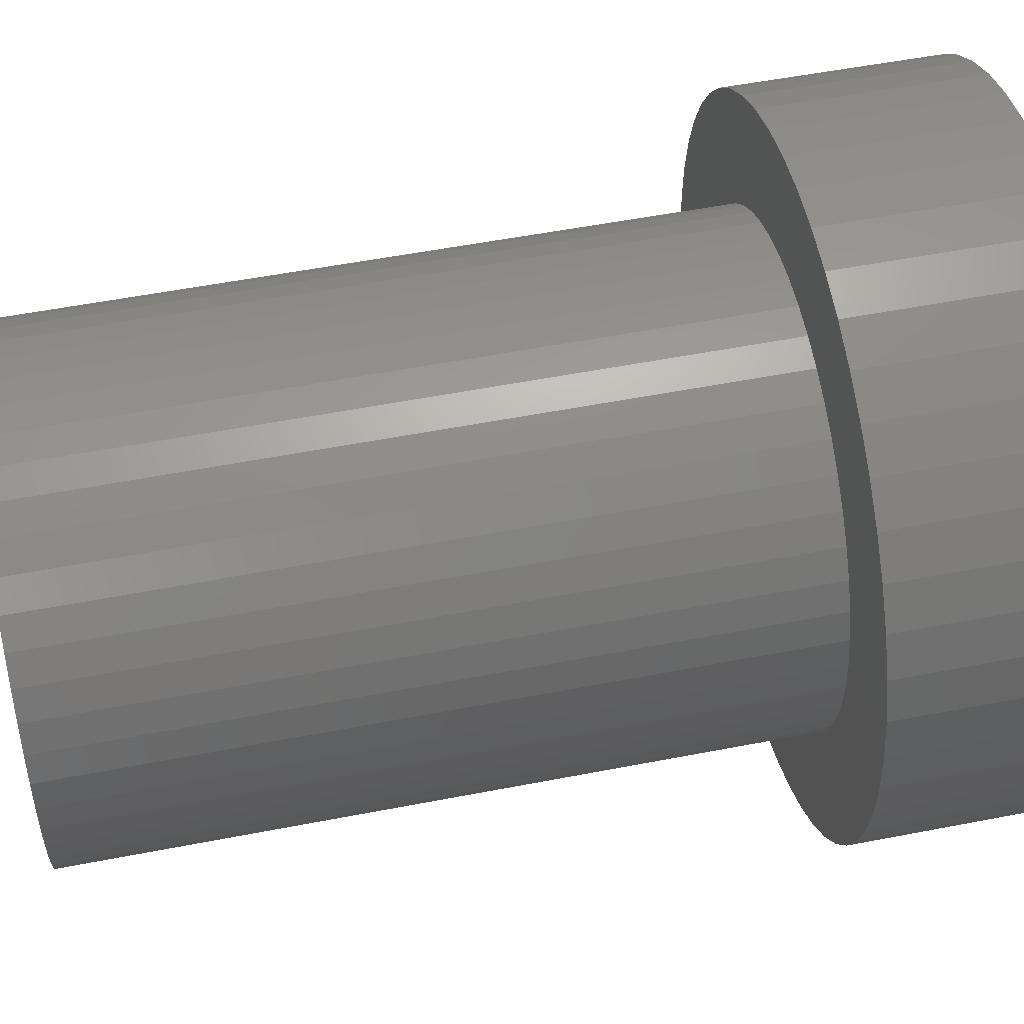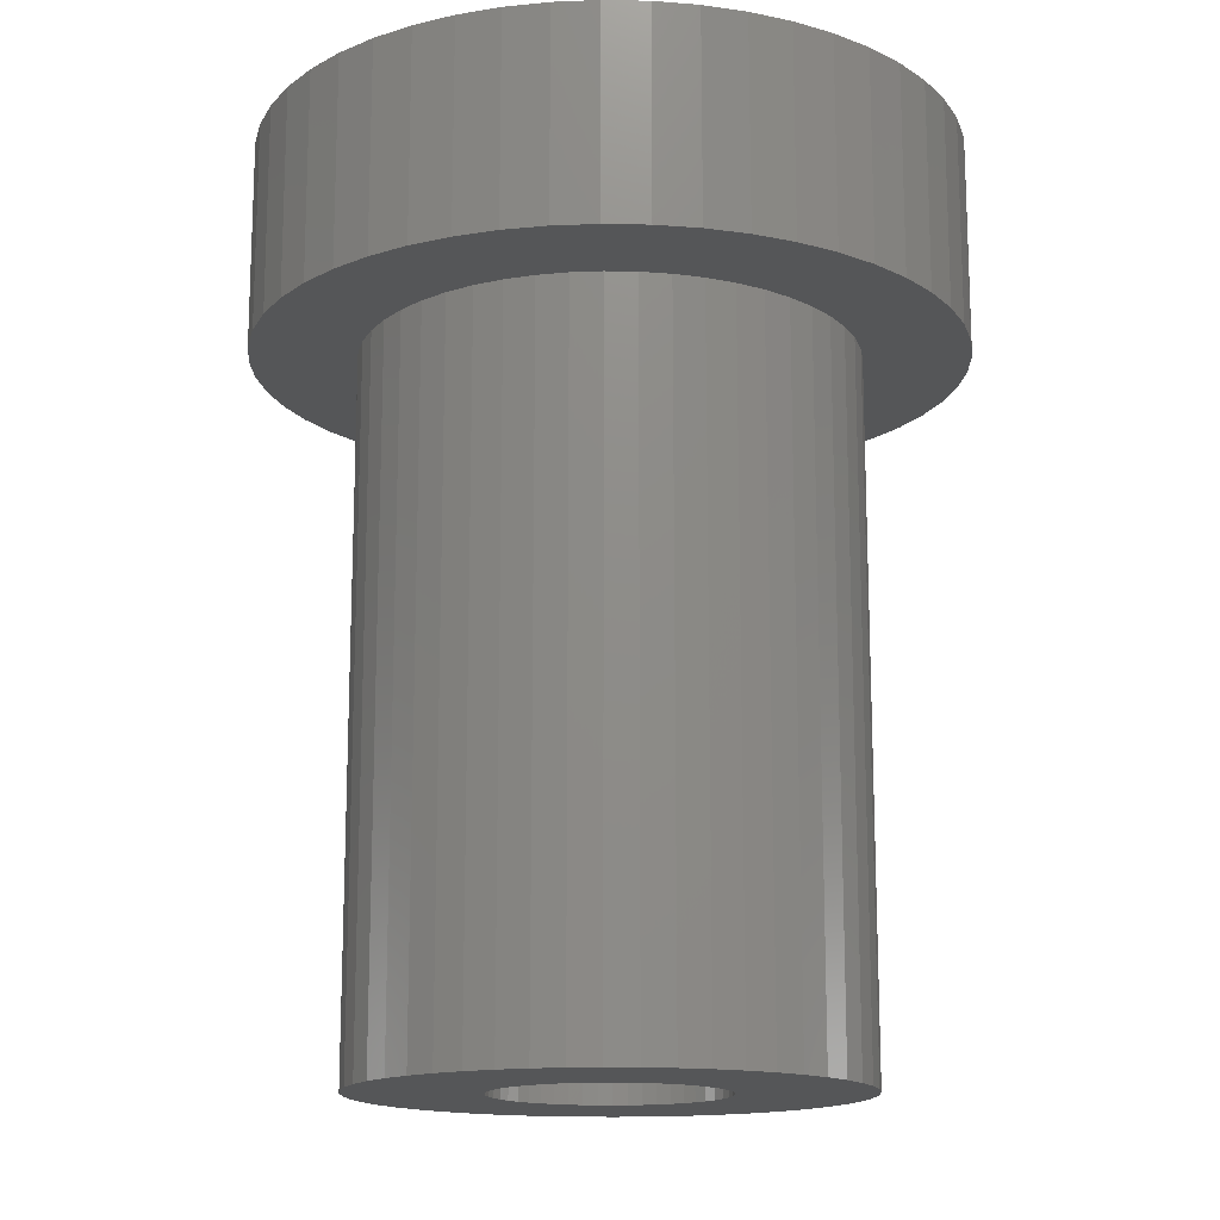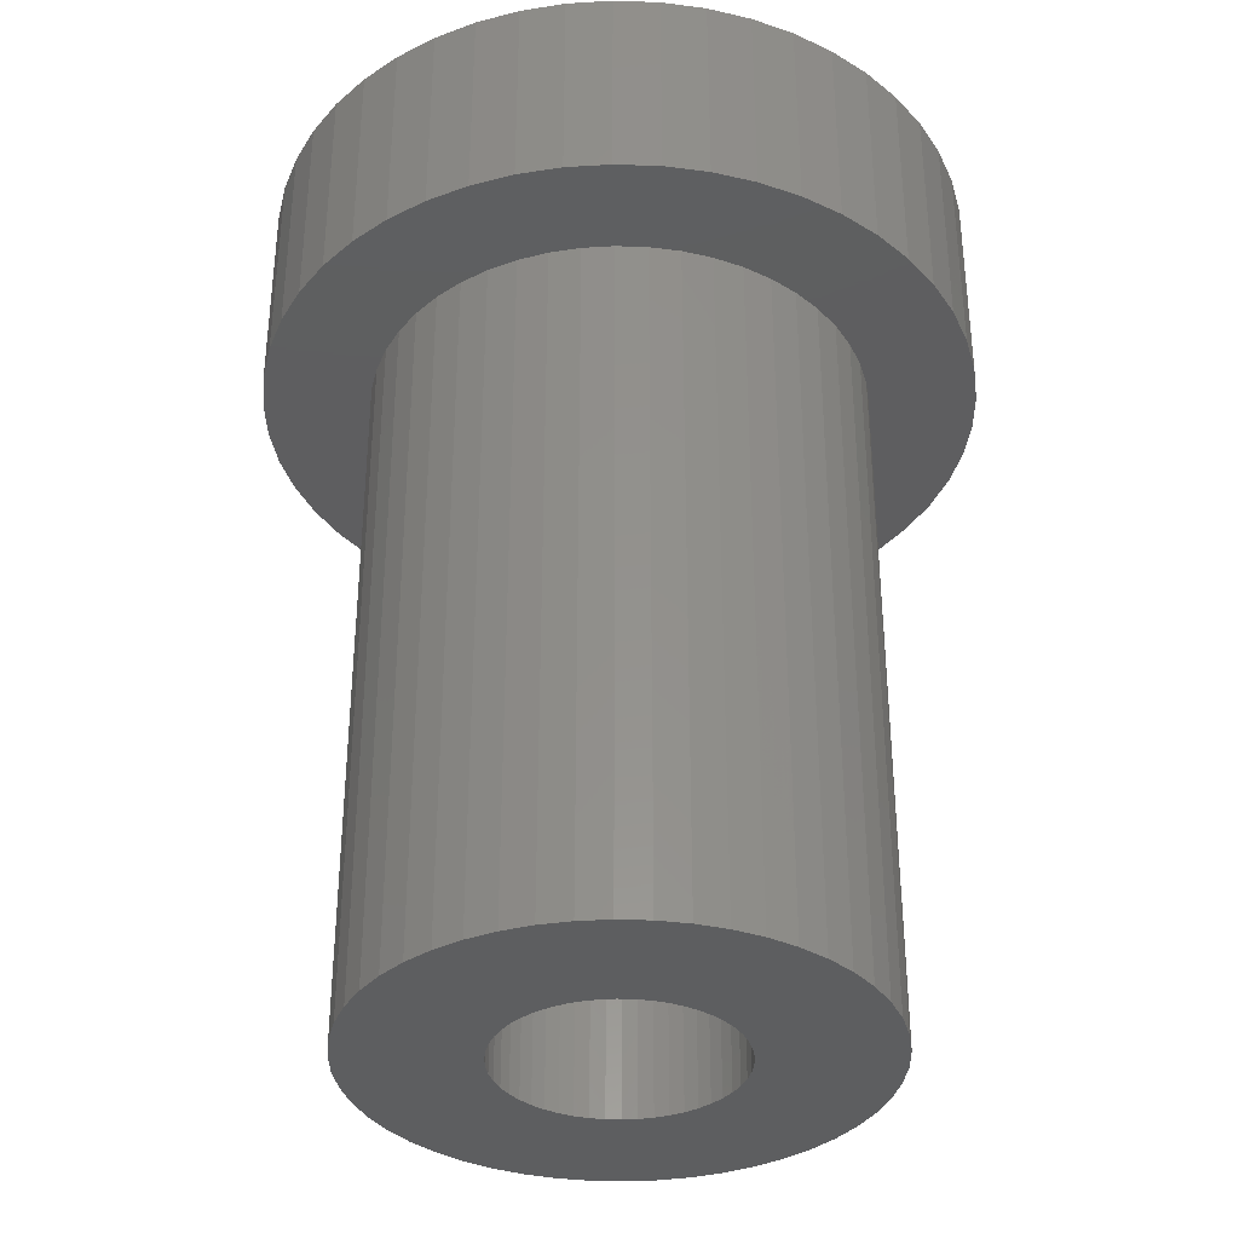
<metadata>
{"format":"stl","ext":"stl","renderer":"f3d","projection":"perspective","resolution":1024,"background":"white","views":[{"elev":53.2,"azim":-101.8,"up":"+Y"},{"elev":-15.2,"azim":-103.1,"up":"+Z"},{"elev":-35.2,"azim":40.6,"up":"+Z"}]}
</metadata>
<code>
# stl→obj: 344 verts, 688 faces
v 10 0 35
v 9.921 1.253 29
v 9.921 1.253 35
v 10 0 29
v -10 0 29
v -9.921 1.253 35
v -9.921 1.253 29
v -10 0 35
v 0.6279 9.98 29
v -0.6279 9.98 35
v 0.6279 9.98 35
v -0.6279 9.98 29
v -0.6279 -9.98 29
v 0.6279 -9.98 35
v -0.6279 -9.98 35
v 0.6279 -9.98 29
v 7.29 6.845 29
v 6.374 7.705 35
v 7.29 6.845 35
v 6.374 7.705 29
v -6.374 7.705 29
v -7.29 6.845 35
v -6.374 7.705 35
v -7.29 6.845 29
v -3.09 9.511 29
v -4.258 9.048 35
v -3.09 9.511 35
v -4.258 9.048 29
v 9.298 3.681 35
v 8.763 4.818 29
v 8.763 4.818 35
v 9.298 3.681 29
v 8.09 5.878 29
v 8.09 5.878 35
v 4.258 9.048 29
v 3.09 9.511 35
v 4.258 9.048 35
v 3.09 9.511 29
v 1.874 9.823 35
v 1.874 9.823 29
v 5.358 8.443 29
v 5.358 8.443 35
v -8.763 4.818 29
v -8.09 5.878 35
v -8.09 5.878 29
v -8.763 4.818 35
v -9.686 2.487 29
v -9.298 3.681 35
v -9.298 3.681 29
v -9.686 2.487 35
v -5.358 8.443 35
v -5.358 8.443 29
v -1.874 9.823 35
v -1.874 9.823 29
v 1.874 -9.823 35
v 1.874 -9.823 29
v 9.686 2.487 35
v 9.686 2.487 29
v 5.914 0 35
v 9.921 -1.253 35
v 9.686 -2.487 35
v 9.298 -3.681 35
v 2.957 5.122 35
v 8.763 -4.818 35
v 2.957 -5.122 35
v 8.09 -5.878 35
v 7.29 -6.845 35
v -2.957 5.122 35
v 6.374 -7.705 35
v 5.358 -8.443 35
v 4.258 -9.048 35
v 3.09 -9.511 35
v -2.957 -5.122 35
v -1.874 -9.823 35
v -3.09 -9.511 35
v -4.258 -9.048 35
v -5.358 -8.443 35
v -8.763 -4.818 35
v -5.914 0 35
v -6.374 -7.705 35
v -7.29 -6.845 35
v -8.09 -5.878 35
v -9.298 -3.681 35
v -9.686 -2.487 35
v -9.921 -1.253 35
v 9.921 -1.253 29
v 8.09 -5.878 29
v 7.29 -6.845 29
v 9.686 -2.487 29
v 9.298 -3.681 29
v -4.258 -9.048 29
v -3.09 -9.511 29
v 7 0 29
v 6.945 -0.8773 29
v 6.78 -1.741 29
v 6.945 0.8773 29
v 6.508 -2.577 29
v 8.763 -4.818 29
v 6.134 -3.372 29
v 6.78 1.741 29
v 5.663 -4.114 29
v 6.508 2.577 29
v 5.103 -4.792 29
v 6.374 -7.705 29
v 4.462 -5.394 29
v 5.358 -8.443 29
v 3.751 -5.91 29
v 4.258 -9.048 29
v 2.98 -6.334 29
v 3.09 -9.511 29
v 2.163 -6.657 29
v 1.312 -6.876 29
v 0.4395 -6.986 29
v -0.4395 -6.986 29
v -1.312 -6.876 29
v -1.874 -9.823 29
v -2.163 -6.657 29
v -2.98 -6.334 29
v -3.751 -5.91 29
v -5.358 -8.443 29
v -4.462 -5.394 29
v -6.374 -7.705 29
v -5.103 -4.792 29
v -7.29 -6.845 29
v -5.663 -4.114 29
v -8.09 -5.878 29
v -6.134 -3.372 29
v -8.763 -4.818 29
v -9.298 -3.681 29
v -6.508 -2.577 29
v 6.134 3.372 29
v 5.663 4.114 29
v 5.103 4.792 29
v 4.462 5.394 29
v 3.751 5.91 29
v 2.98 6.334 29
v 2.163 6.657 29
v 1.312 6.876 29
v 0.4395 6.986 29
v -0.4395 6.986 29
v -1.312 6.876 29
v -2.163 6.657 29
v -2.98 6.334 29
v -3.751 5.91 29
v -4.462 5.394 29
v -5.103 4.792 29
v -5.663 4.114 29
v -6.134 3.372 29
v -6.508 2.577 29
v -6.78 1.741 29
v -6.945 0.8773 29
v -7 0 29
v -6.78 -1.741 29
v -9.686 -2.487 29
v -6.945 -0.8773 29
v -9.921 -1.253 29
v 6.945 0.8773 9
v 7 0 9
v -7 0 9
v -6.945 0.8773 9
v 0.4395 6.986 9
v -0.4395 6.986 9
v 5.103 4.792 9
v 4.462 5.394 9
v -4.462 5.394 9
v -5.103 4.792 9
v -2.163 6.657 9
v -2.98 6.334 9
v 5.663 -4.114 9
v 5.103 -4.792 9
v 6.134 3.372 9
v 6.508 2.577 9
v 6.78 1.741 9
v 2.98 6.334 9
v 2.163 6.657 9
v 3.751 5.91 9
v -6.508 2.577 9
v -6.134 3.372 9
v -5.663 4.114 9
v -6.78 1.741 9
v -3.751 5.91 9
v -1.312 6.876 9
v -2.163 -6.657 9
v -1.312 -6.876 9
v 0.4395 -6.986 9
v 1.312 -6.876 9
v 5.663 4.114 9
v 1.312 6.876 9
v 6.945 -0.8773 9
v 6.508 -2.577 9
v 6.134 -3.372 9
v -5.663 -4.114 9
v -6.134 -3.372 9
v -6.508 -2.577 9
v -6.78 -1.741 9
v 2.163 -6.657 9
v 2.98 -6.334 9
v -0.4395 -6.986 9
v -2.98 -6.334 9
v -6.945 -0.8773 9
v 4.462 -5.394 9
v 3.751 -5.91 9
v 6.78 -1.741 9
v -5.103 -4.792 9
v -4.462 -5.394 9
v 3.25 0 9
v 3.224 -0.4073 9
v 3.148 -0.8082 9
v 3.224 0.4073 9
v 3.022 -1.196 9
v 2.848 -1.566 9
v 3.148 0.8082 9
v 2.629 -1.91 9
v 2.369 -2.225 9
v 3.022 1.196 9
v 2.072 -2.504 9
v 2.848 1.566 9
v 1.741 -2.744 9
v 1.384 -2.941 9
v 1.004 -3.091 9
v 0.609 -3.192 9
v 0.2041 -3.244 9
v -0.2041 -3.244 9
v -0.609 -3.192 9
v -1.004 -3.091 9
v -1.384 -2.941 9
v -1.741 -2.744 9
v -3.751 -5.91 9
v -2.072 -2.504 9
v -2.369 -2.225 9
v -2.629 -1.91 9
v -2.848 -1.566 9
v 2.629 1.91 9
v 2.369 2.225 9
v 2.072 2.504 9
v 1.741 2.744 9
v 1.384 2.941 9
v 1.004 3.091 9
v 0.609 3.192 9
v 0.2041 3.244 9
v -0.2041 3.244 9
v -0.609 3.192 9
v -1.004 3.091 9
v -1.384 2.941 9
v -1.741 2.744 9
v -2.072 2.504 9
v -2.369 2.225 9
v -2.629 1.91 9
v -2.848 1.566 9
v -3.022 1.196 9
v -3.148 0.8082 9
v -3.224 0.4073 9
v -3.25 0 9
v -3.022 -1.196 9
v -3.148 -0.8082 9
v -3.224 -0.4073 9
v -2.875 -1.508 30
v -2.875 -2.875 29.7
v -2.875 -1.508 29.4
v -2.875 -5 30
v -2.875 -5 29.7
v -2.875 -2.875 29.4
v -2.875 5 30
v -2.875 2.875 29.7
v -2.875 5 29.7
v -2.875 1.508 30
v -2.875 1.508 29.4
v -2.875 2.875 29.4
v -2.957 -5.122 30
v -5.914 0 30
v -3.022 -1.196 30
v -3.148 -0.8082 30
v -3.224 -0.4073 30
v -3.25 0 30
v 2.957 5.122 30
v 2.875 5 30
v -2.957 5.122 30
v -3.022 1.196 30
v -3.148 0.8082 30
v -3.224 0.4073 30
v 5.914 0 30
v 3.224 0.4073 30
v 3.25 0 30
v 3.148 0.8082 30
v 3.022 1.196 30
v 2.875 1.508 30
v 3.224 -0.4073 30
v 3.148 -0.8082 30
v 3.022 -1.196 30
v 2.875 -1.508 30
v 2.957 -5.122 30
v 2.875 -5 30
v 2.875 -2.875 29.7
v 2.875 -1.508 29.4
v 2.875 -2.875 29.4
v 2.875 -5 29.7
v 2.875 2.875 29.4
v 2.875 1.508 29.4
v 2.875 2.875 29.7
v 2.875 5 29.7
v 1.503 -2.875 29.7
v 1.384 -2.941 29.7
v 1.004 -3.091 29.7
v 0.609 -3.192 29.7
v 0.2041 -3.244 29.7
v -0.2041 -3.244 29.7
v -0.609 -3.192 29.7
v -1.004 -3.091 29.7
v -1.384 -2.941 29.7
v -1.503 -2.875 29.7
v 1.503 2.875 29.7
v 1.384 2.941 29.7
v 1.004 3.091 29.7
v 0.609 3.192 29.7
v 0.2041 3.244 29.7
v -0.2041 3.244 29.7
v -0.609 3.192 29.7
v -1.004 3.091 29.7
v -1.384 2.941 29.7
v -1.503 2.875 29.7
v 1.503 2.875 29.4
v -1.503 2.875 29.4
v -1.741 -2.744 29.4
v -1.503 -2.875 29.4
v -2.072 -2.504 29.4
v -2.369 -2.225 29.4
v -2.629 -1.91 29.4
v -2.848 -1.566 29.4
v 2.848 1.566 29.4
v 2.629 1.91 29.4
v 2.369 2.225 29.4
v 2.072 2.504 29.4
v 1.741 2.744 29.4
v -1.741 2.744 29.4
v -2.072 2.504 29.4
v -2.369 2.225 29.4
v -2.629 1.91 29.4
v -2.848 1.566 29.4
v 2.848 -1.566 29.4
v 2.629 -1.91 29.4
v 2.369 -2.225 29.4
v 2.072 -2.504 29.4
v 1.741 -2.744 29.4
v 1.503 -2.875 29.4
f 1 2 3
f 2 1 4
f 5 6 7
f 6 5 8
f 9 10 11
f 10 9 12
f 13 14 15
f 14 13 16
f 17 18 19
f 18 17 20
f 21 22 23
f 22 21 24
f 25 26 27
f 26 25 28
f 29 30 31
f 30 29 32
f 31 33 34
f 33 31 30
f 35 36 37
f 36 35 38
f 38 39 36
f 39 38 40
f 41 37 42
f 37 41 35
f 43 44 45
f 44 43 46
f 45 22 24
f 22 45 44
f 47 48 49
f 48 47 50
f 28 51 26
f 51 28 52
f 12 53 10
f 53 12 54
f 16 55 14
f 55 16 56
f 57 32 29
f 32 57 58
f 3 58 57
f 58 3 2
f 34 17 19
f 17 34 33
f 40 11 39
f 11 40 9
f 20 42 18
f 42 20 41
f 49 46 43
f 46 49 48
f 7 50 47
f 50 7 6
f 59 1 3
f 59 3 57
f 1 59 60
f 59 57 29
f 60 59 61
f 59 29 31
f 61 59 62
f 63 31 34
f 62 59 64
f 63 34 19
f 65 64 59
f 63 19 18
f 64 65 66
f 66 65 67
f 63 18 42
f 63 42 37
f 63 37 36
f 31 63 59
f 39 63 36
f 11 63 39
f 10 63 11
f 68 10 53
f 10 68 63
f 27 68 53
f 26 68 27
f 51 68 26
f 23 68 51
f 22 68 23
f 67 65 69
f 69 65 70
f 70 65 71
f 71 65 72
f 65 55 72
f 65 14 55
f 65 15 14
f 73 15 65
f 15 73 74
f 73 75 74
f 73 76 75
f 73 77 76
f 78 73 79
f 73 80 77
f 44 68 22
f 46 68 44
f 73 81 80
f 68 46 79
f 73 82 81
f 48 79 46
f 73 78 82
f 50 79 48
f 79 83 78
f 6 79 50
f 79 84 83
f 8 79 6
f 79 85 84
f 79 8 85
f 54 27 53
f 27 54 25
f 60 4 1
f 4 60 86
f 67 87 66
f 87 67 88
f 62 89 61
f 89 62 90
f 61 86 60
f 86 61 89
f 91 75 76
f 75 91 92
f 93 4 86
f 94 86 89
f 4 93 2
f 95 89 90
f 96 2 93
f 97 90 98
f 2 96 58
f 99 98 87
f 100 58 96
f 101 87 88
f 58 100 32
f 102 32 100
f 86 94 93
f 89 95 94
f 90 97 95
f 103 88 104
f 98 99 97
f 87 101 99
f 105 104 106
f 88 103 101
f 104 105 103
f 107 106 108
f 106 107 105
f 109 108 110
f 108 109 107
f 110 111 109
f 56 111 110
f 56 112 111
f 16 112 56
f 16 113 112
f 16 114 113
f 13 114 16
f 13 115 114
f 116 115 13
f 116 117 115
f 92 117 116
f 117 92 118
f 91 118 92
f 118 91 119
f 120 119 91
f 119 120 121
f 122 121 120
f 121 122 123
f 124 123 122
f 123 124 125
f 126 125 124
f 125 126 127
f 128 127 126
f 129 130 128
f 127 128 130
f 32 102 30
f 131 30 102
f 30 131 33
f 132 33 131
f 33 132 17
f 133 17 132
f 17 133 20
f 134 20 133
f 20 134 41
f 135 41 134
f 41 135 35
f 136 35 135
f 35 136 38
f 137 38 136
f 137 40 38
f 138 40 137
f 138 9 40
f 139 9 138
f 140 9 139
f 140 12 9
f 141 12 140
f 141 54 12
f 142 54 141
f 25 142 143
f 142 25 54
f 28 143 144
f 143 28 25
f 52 144 145
f 21 145 146
f 144 52 28
f 24 146 147
f 45 147 148
f 145 21 52
f 43 148 149
f 49 149 150
f 47 150 151
f 146 24 21
f 7 151 152
f 130 129 153
f 154 153 129
f 147 45 24
f 153 154 155
f 148 43 45
f 156 155 154
f 149 49 43
f 155 156 152
f 150 47 49
f 5 152 156
f 151 7 47
f 152 5 7
f 110 71 72
f 71 110 108
f 52 23 51
f 23 52 21
f 108 70 71
f 70 108 106
f 66 98 64
f 98 66 87
f 124 82 126
f 82 124 81
f 129 84 154
f 84 129 83
f 56 72 55
f 72 56 110
f 104 67 69
f 67 104 88
f 106 69 70
f 69 106 104
f 64 90 62
f 90 64 98
f 116 15 74
f 15 116 13
f 120 76 77
f 76 120 91
f 92 74 75
f 74 92 116
f 126 78 128
f 78 126 82
f 128 83 129
f 83 128 78
f 154 85 156
f 85 154 84
f 156 8 5
f 8 156 85
f 124 80 81
f 80 124 122
f 122 77 80
f 77 122 120
f 93 157 96
f 157 93 158
f 159 151 160
f 151 159 152
f 161 140 139
f 140 161 162
f 163 134 133
f 134 163 164
f 165 146 145
f 146 165 166
f 167 143 142
f 143 167 168
f 103 169 101
f 169 103 170
f 102 171 131
f 171 102 172
f 96 173 100
f 173 96 157
f 174 137 136
f 137 174 175
f 164 135 134
f 135 164 176
f 177 148 178
f 148 177 149
f 178 147 179
f 147 178 148
f 180 149 177
f 149 180 150
f 181 145 144
f 145 181 165
f 162 141 140
f 141 162 182
f 183 115 117
f 115 183 184
f 185 112 113
f 112 185 186
f 100 172 102
f 172 100 173
f 132 163 133
f 163 132 187
f 131 187 132
f 187 131 171
f 175 138 137
f 138 175 188
f 188 139 138
f 139 188 161
f 176 136 135
f 136 176 174
f 179 146 166
f 146 179 147
f 160 150 180
f 150 160 151
f 168 144 143
f 144 168 181
f 182 142 141
f 142 182 167
f 94 158 93
f 158 94 189
f 99 190 97
f 190 99 191
f 101 191 99
f 191 101 169
f 192 127 193
f 127 192 125
f 193 130 194
f 130 193 127
f 194 153 195
f 153 194 130
f 196 109 111
f 109 196 197
f 186 111 112
f 111 186 196
f 198 113 114
f 113 198 185
f 199 117 118
f 117 199 183
f 200 152 159
f 152 200 155
f 201 103 105
f 103 201 170
f 197 107 109
f 107 197 202
f 97 203 95
f 203 97 190
f 95 189 94
f 189 95 203
f 184 114 115
f 114 184 198
f 204 121 123
f 121 204 205
f 204 125 192
f 125 204 123
f 206 158 189
f 207 189 203
f 158 206 157
f 208 203 190
f 209 157 206
f 210 190 191
f 157 209 173
f 211 191 169
f 212 173 209
f 213 169 170
f 173 212 172
f 214 170 201
f 215 172 212
f 216 201 202
f 172 215 171
f 217 171 215
f 189 207 206
f 203 208 207
f 190 210 208
f 218 202 197
f 191 211 210
f 169 213 211
f 170 214 213
f 219 197 196
f 201 216 214
f 202 218 216
f 197 219 218
f 220 196 186
f 196 220 219
f 186 221 220
f 185 221 186
f 185 222 221
f 185 223 222
f 198 223 185
f 198 224 223
f 184 224 198
f 224 184 225
f 183 225 184
f 225 183 226
f 199 226 183
f 226 199 227
f 228 227 199
f 227 228 229
f 205 229 228
f 229 205 230
f 204 230 205
f 230 204 231
f 192 231 204
f 231 192 232
f 193 232 192
f 171 217 187
f 233 187 217
f 187 233 163
f 234 163 233
f 163 234 164
f 235 164 234
f 164 235 176
f 236 176 235
f 176 236 174
f 237 174 236
f 174 237 175
f 238 175 237
f 175 238 188
f 239 188 238
f 239 161 188
f 240 161 239
f 241 161 240
f 241 162 161
f 242 162 241
f 182 242 243
f 242 182 162
f 167 243 244
f 168 244 245
f 181 245 246
f 243 167 182
f 165 246 247
f 166 247 248
f 179 248 249
f 244 168 167
f 178 249 250
f 177 250 251
f 180 251 252
f 160 252 253
f 232 193 254
f 245 181 168
f 194 254 193
f 246 165 181
f 254 194 255
f 247 166 165
f 195 255 194
f 248 179 166
f 255 195 256
f 249 178 179
f 200 256 195
f 250 177 178
f 256 200 253
f 251 180 177
f 159 253 200
f 252 160 180
f 253 159 160
f 195 155 200
f 155 195 153
f 202 105 107
f 105 202 201
f 228 118 119
f 118 228 199
f 205 119 121
f 119 205 228
f 257 258 259
f 260 258 257
f 258 260 261
f 259 258 262
f 263 264 265
f 266 264 263
f 267 264 266
f 264 267 268
f 257 269 260
f 270 257 271
f 270 271 272
f 270 272 273
f 270 273 274
f 257 270 269
f 275 263 276
f 277 263 275
f 277 266 263
f 270 266 277
f 266 270 278
f 278 270 279
f 279 270 280
f 280 270 274
f 281 282 283
f 281 284 282
f 281 285 284
f 286 281 275
f 286 275 276
f 281 286 285
f 287 281 283
f 288 281 287
f 289 281 288
f 290 281 289
f 281 290 291
f 292 291 290
f 260 291 292
f 291 260 269
f 293 294 295
f 294 293 290
f 292 293 296
f 293 292 290
f 297 298 299
f 299 276 300
f 299 286 276
f 286 299 298
f 265 276 263
f 276 265 300
f 301 296 293
f 302 296 301
f 303 296 302
f 304 296 303
f 305 296 304
f 306 296 305
f 261 306 307
f 261 307 308
f 261 308 309
f 261 310 258
f 310 261 309
f 306 261 296
f 300 311 299
f 300 312 311
f 300 313 312
f 300 314 313
f 300 315 314
f 300 316 315
f 265 316 300
f 316 265 317
f 317 265 318
f 318 265 319
f 265 320 319
f 320 265 264
f 296 260 292
f 260 296 261
f 321 299 311
f 299 321 297
f 268 320 264
f 320 268 322
f 323 262 324
f 325 262 323
f 326 262 325
f 327 262 326
f 328 262 327
f 262 328 259
f 297 329 298
f 297 330 329
f 297 331 330
f 297 332 331
f 297 333 332
f 333 297 321
f 268 334 322
f 268 335 334
f 268 336 335
f 268 337 336
f 268 338 337
f 338 268 267
f 339 295 294
f 340 295 339
f 341 295 340
f 342 295 341
f 343 295 342
f 295 343 344
f 295 301 293
f 301 295 344
f 324 258 310
f 258 324 262
f 217 298 329
f 215 298 217
f 285 298 215
f 298 285 286
f 279 250 278
f 250 279 251
f 217 330 233
f 330 217 329
f 238 312 313
f 312 238 237
f 244 318 319
f 318 244 243
f 266 278 267
f 267 249 338
f 250 267 278
f 267 250 249
f 208 287 207
f 287 208 288
f 240 314 315
f 314 240 239
f 236 332 333
f 332 236 235
f 337 247 336
f 247 337 248
f 334 245 322
f 322 319 320
f 244 322 245
f 322 244 319
f 242 316 317
f 316 242 241
f 206 282 209
f 282 206 283
f 210 288 208
f 288 210 289
f 216 343 342
f 343 216 218
f 212 285 215
f 285 212 284
f 235 331 332
f 331 235 234
f 241 315 316
f 315 241 240
f 239 313 314
f 313 239 238
f 312 321 311
f 237 321 312
f 237 333 321
f 333 237 236
f 274 252 280
f 252 274 253
f 338 248 337
f 248 338 249
f 243 317 318
f 317 243 242
f 246 334 335
f 334 246 245
f 247 335 336
f 335 247 246
f 207 283 206
f 283 207 287
f 213 339 211
f 339 213 340
f 259 271 257
f 271 259 254
f 232 259 328
f 259 232 254
f 221 305 304
f 305 221 222
f 214 342 341
f 342 214 216
f 209 284 212
f 284 209 282
f 233 331 234
f 331 233 330
f 280 251 279
f 251 280 252
f 210 294 289
f 211 294 210
f 294 211 339
f 289 294 290
f 224 308 307
f 308 224 225
f 223 307 306
f 307 223 224
f 273 253 274
f 253 273 256
f 271 255 272
f 255 271 254
f 220 304 303
f 304 220 221
f 343 218 344
f 344 302 301
f 219 344 218
f 344 219 302
f 219 303 302
f 303 219 220
f 214 340 213
f 340 214 341
f 227 325 323
f 325 227 229
f 222 306 305
f 306 222 223
f 326 231 327
f 231 326 230
f 229 326 325
f 326 229 230
f 272 256 273
f 256 272 255
f 309 324 310
f 226 324 309
f 226 323 324
f 323 226 227
f 327 232 328
f 232 327 231
f 225 309 308
f 309 225 226
f 79 277 68
f 277 79 270
f 277 63 68
f 63 277 275
f 291 59 281
f 59 291 65
f 281 63 275
f 63 281 59
f 73 270 79
f 270 73 269
f 291 73 65
f 73 291 269

</code>
